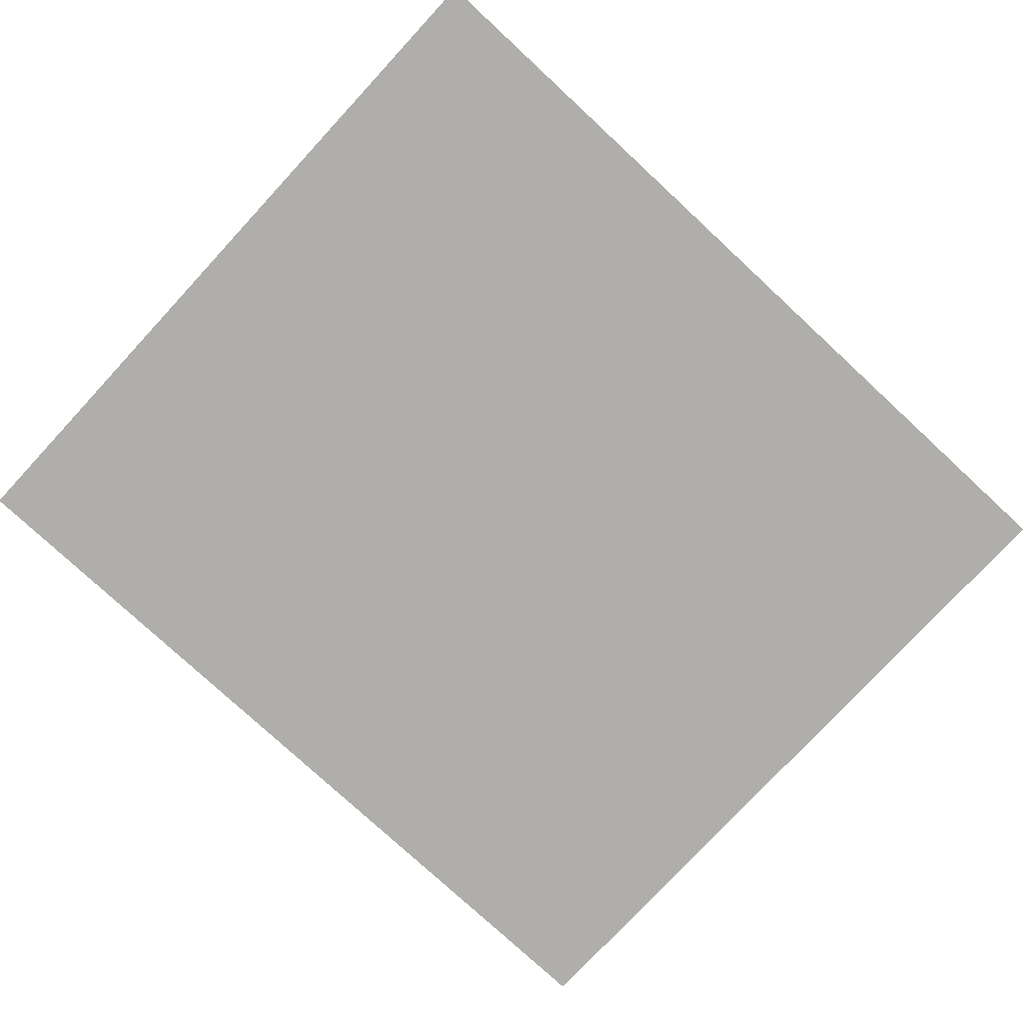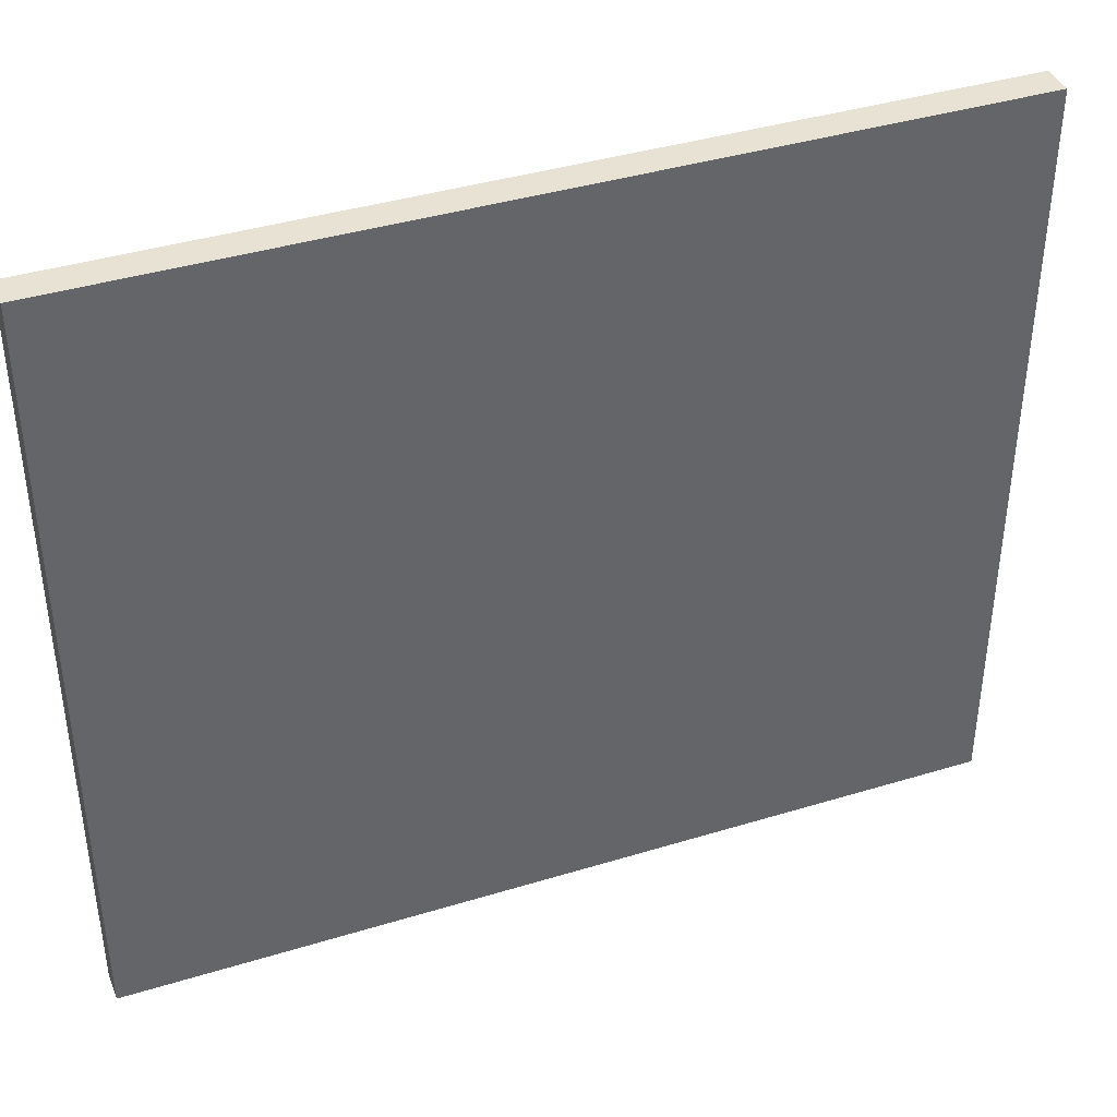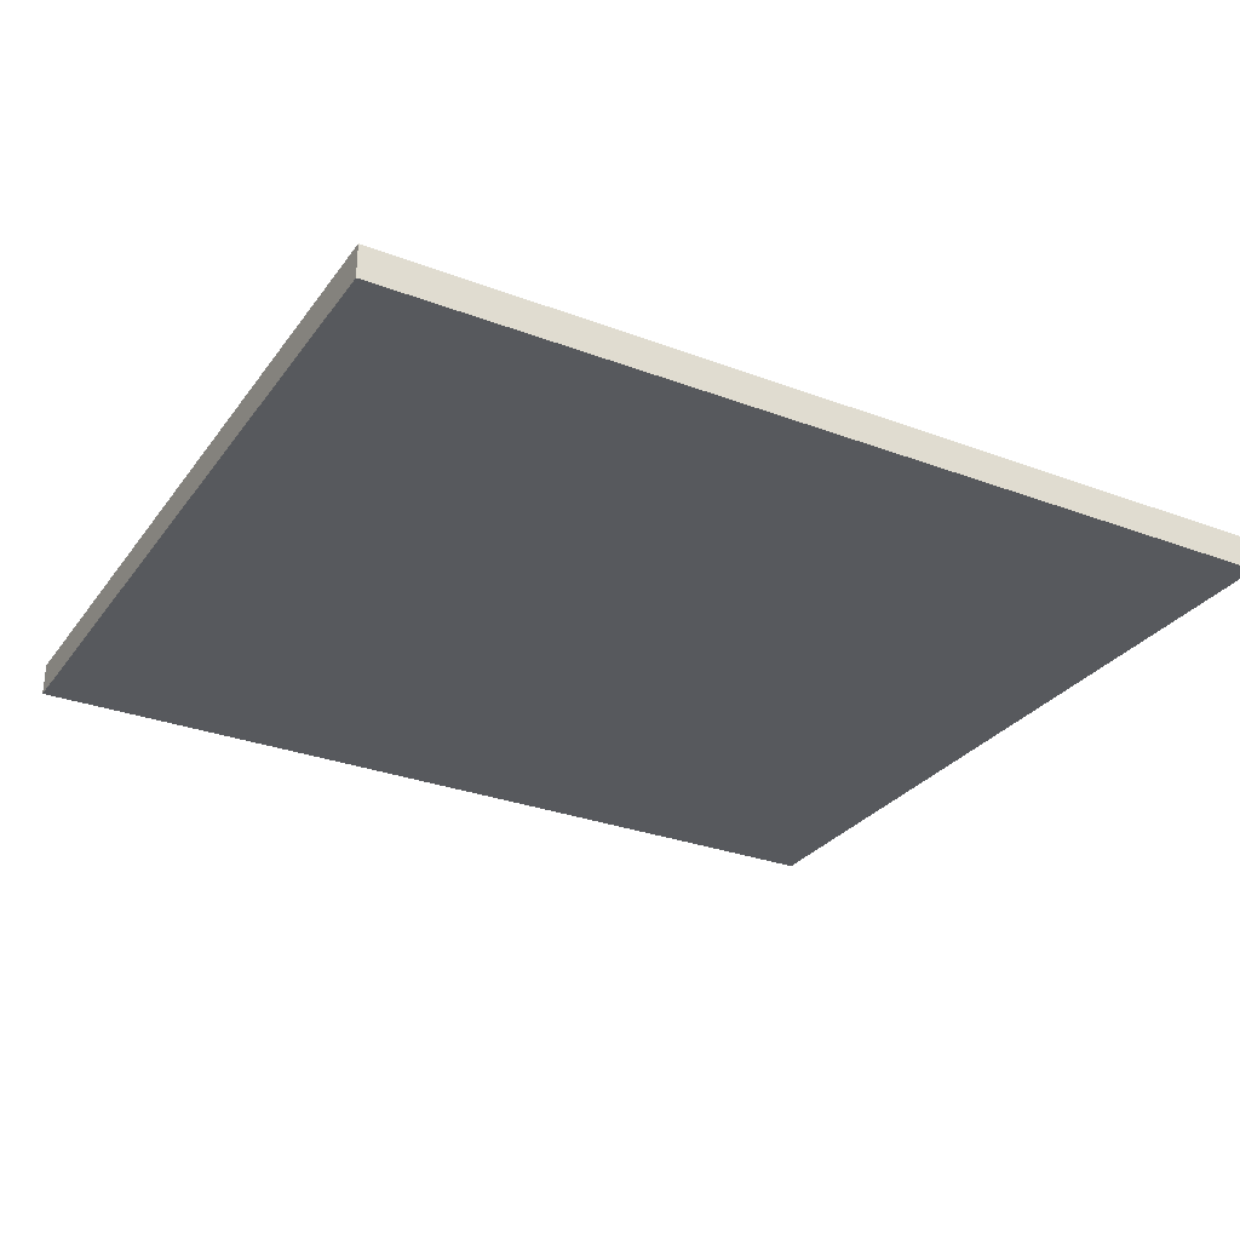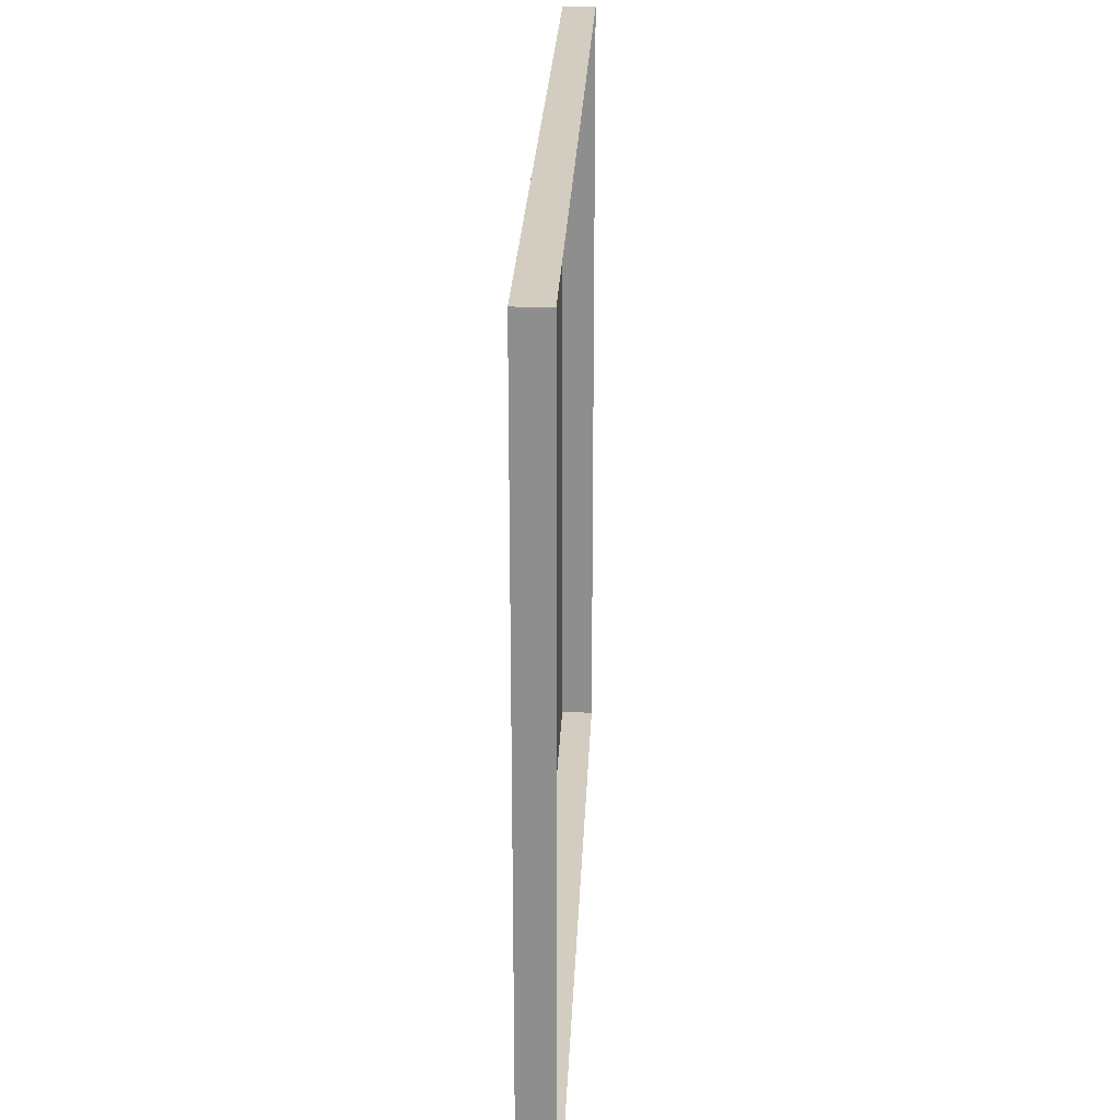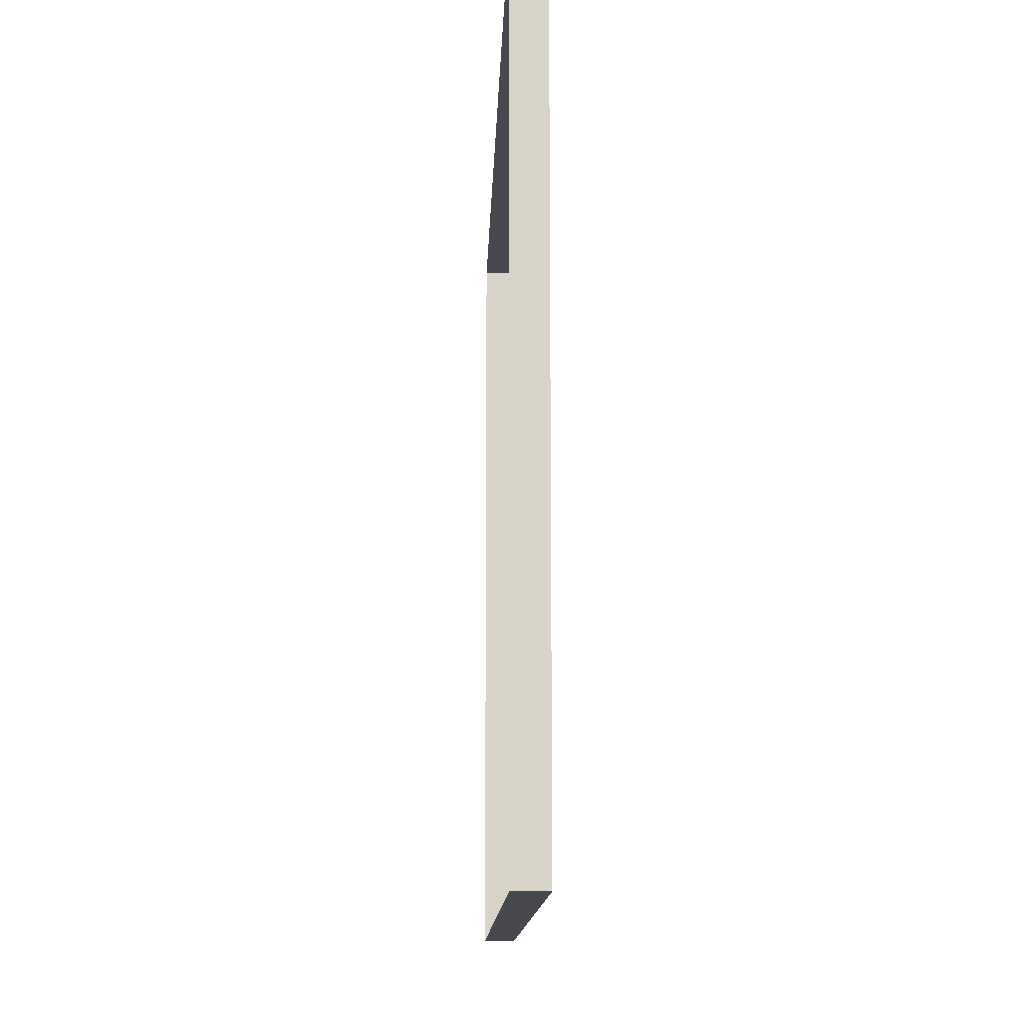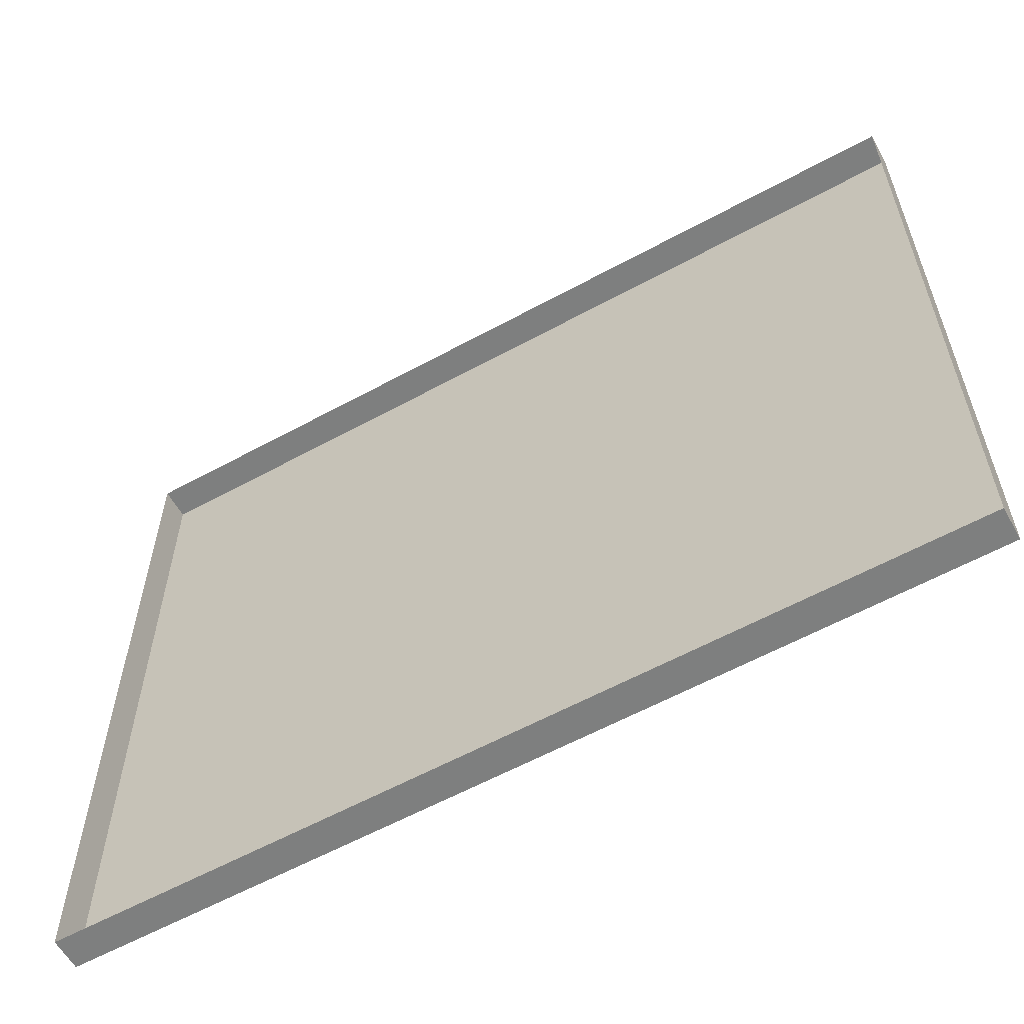
<metadata>
{"format":"obj","ext":"obj","renderer":"f3d","projection":"perspective","resolution":1024,"background":"white","views":[{"elev":-77.8,"azim":-42.8,"up":"+Y"},{"elev":39.9,"azim":-20.7,"up":"+Z"},{"elev":-29.2,"azim":150.8,"up":"+Y"},{"elev":24.7,"azim":92.4,"up":"+Z"},{"elev":-12.6,"azim":-91.8,"up":"+Z"},{"elev":-59.6,"azim":-150.7,"up":"+Z"}]}
</metadata>
<code>
o kotak_kolam_Cube.008
v -7.211 0.2614 6.305
v -7.211 -0.2614 6.305
v -7.211 0.2614 -6.305
v -7.211 -0.2614 -6.305
v 7.211 0.2614 6.305
v 7.211 -0.2614 6.305
v 7.211 0.2614 -6.305
v 7.211 -0.2614 -6.305
f 2 1 3
f 4 3 7
f 8 7 5
f 6 5 1
f 4 8 6
f 2 3 4
f 4 7 8
f 8 5 6
f 6 1 2
f 4 6 2

</code>
